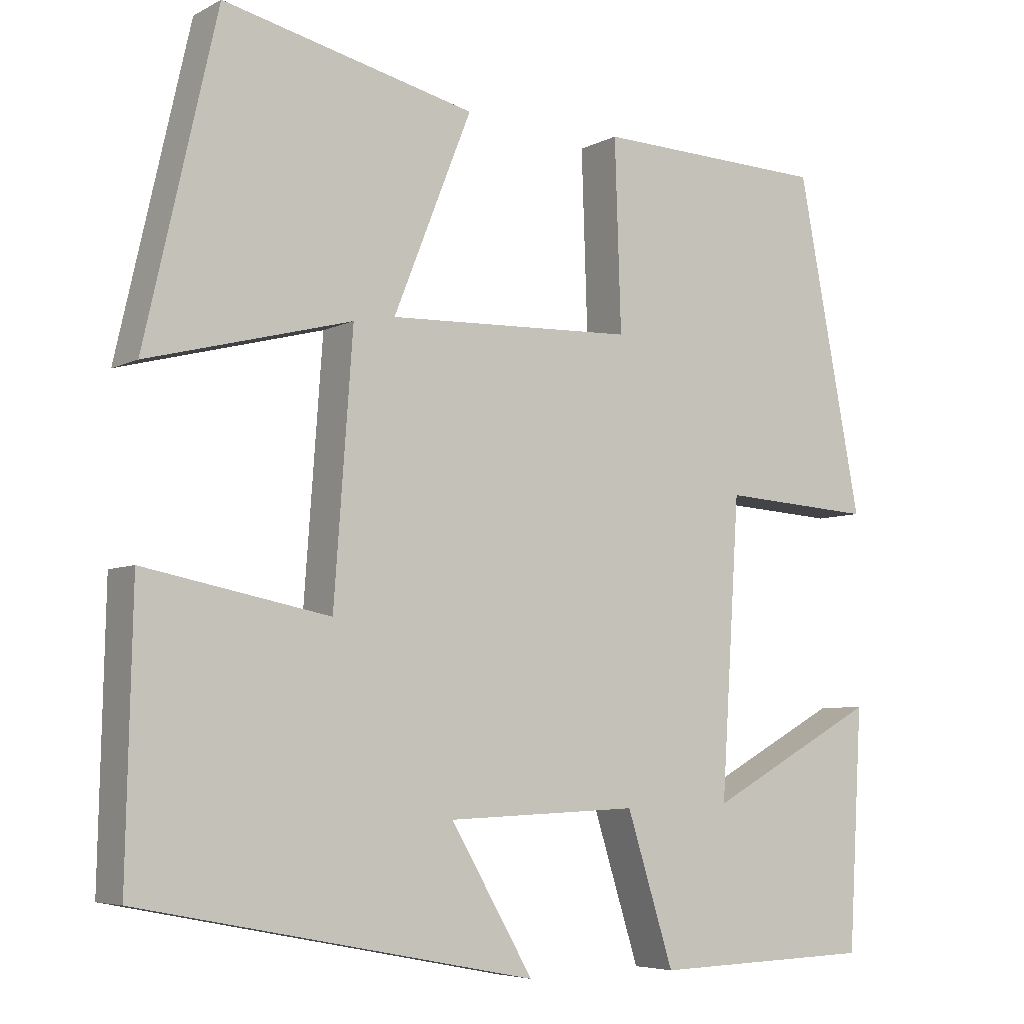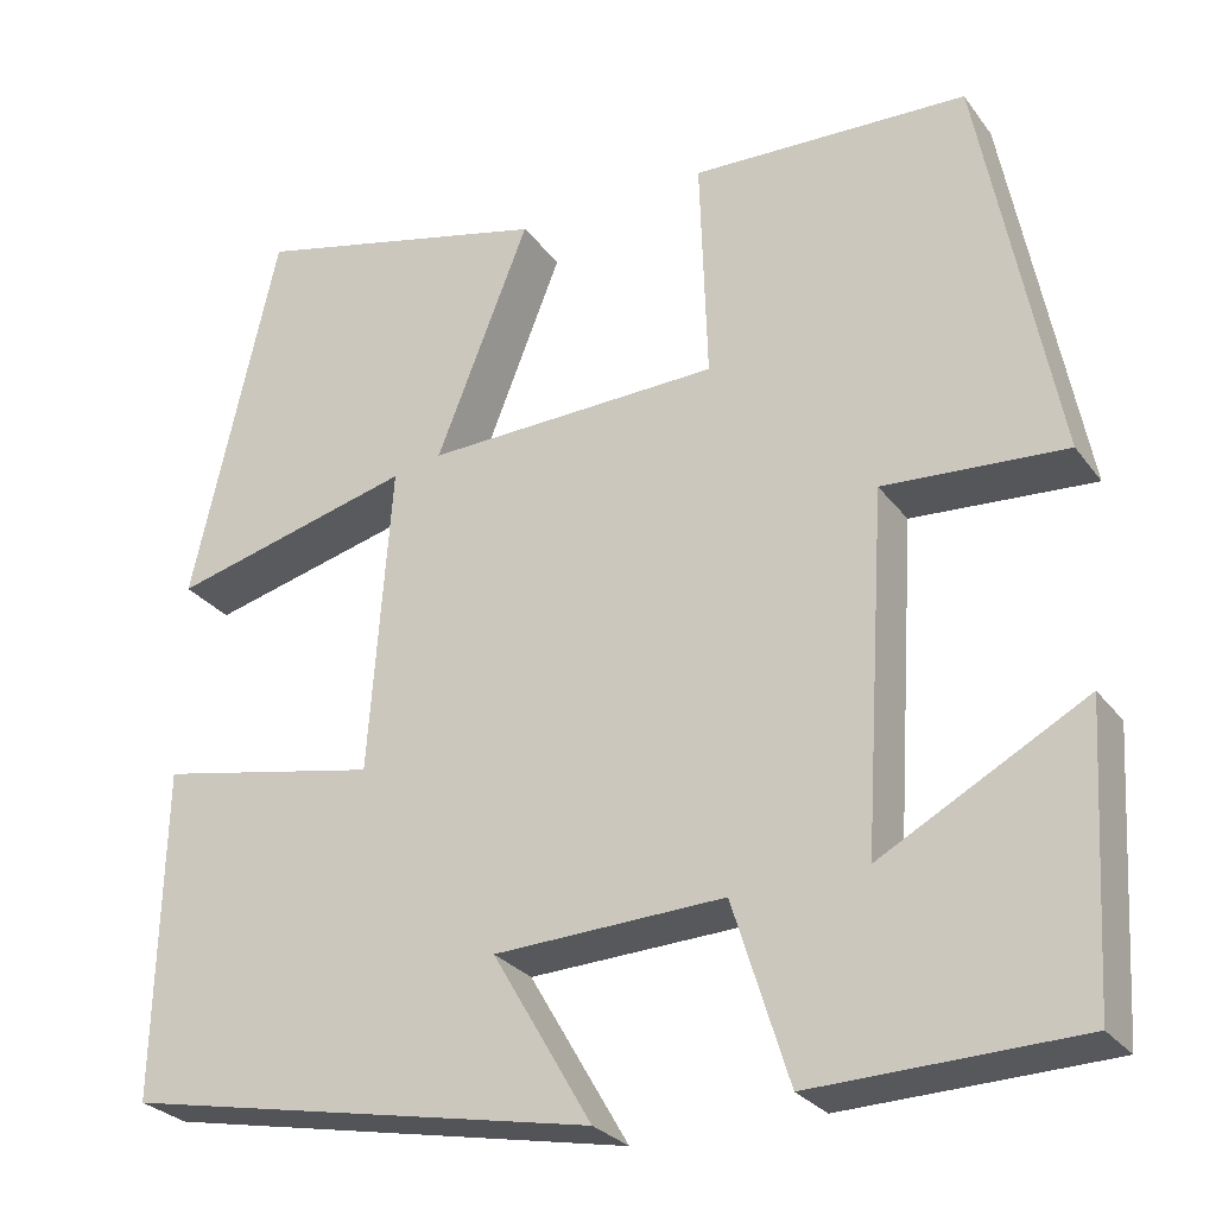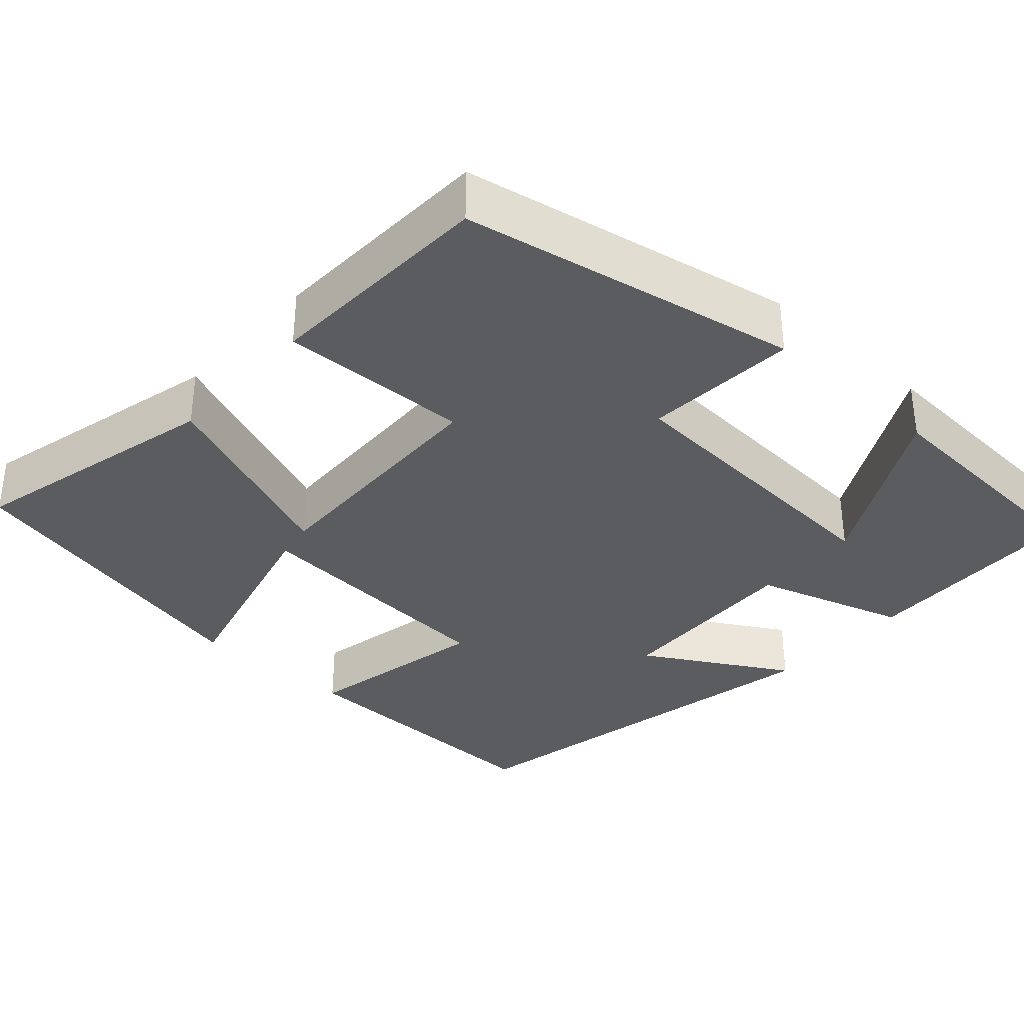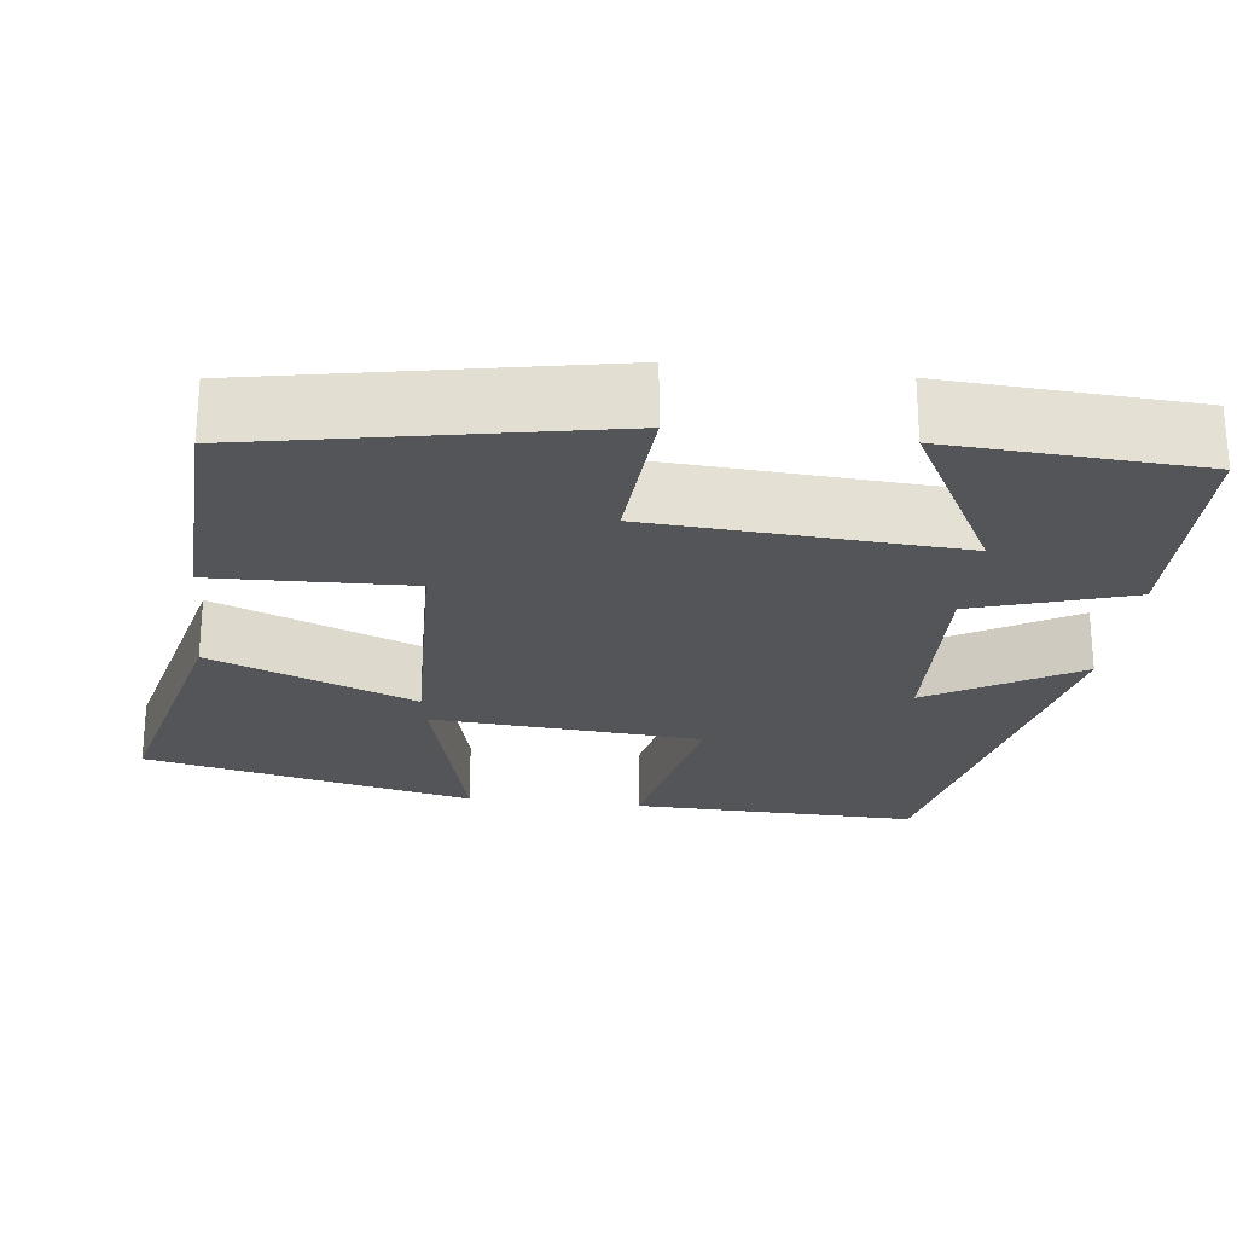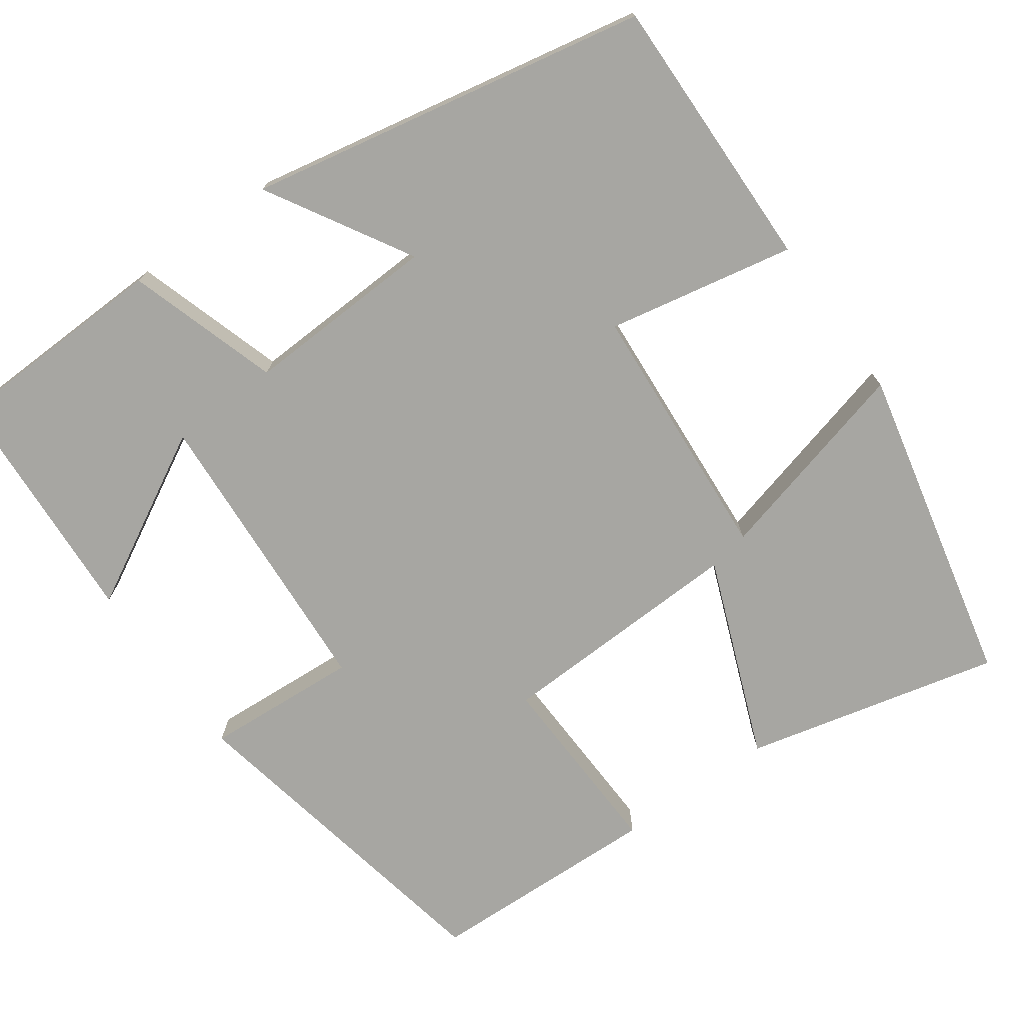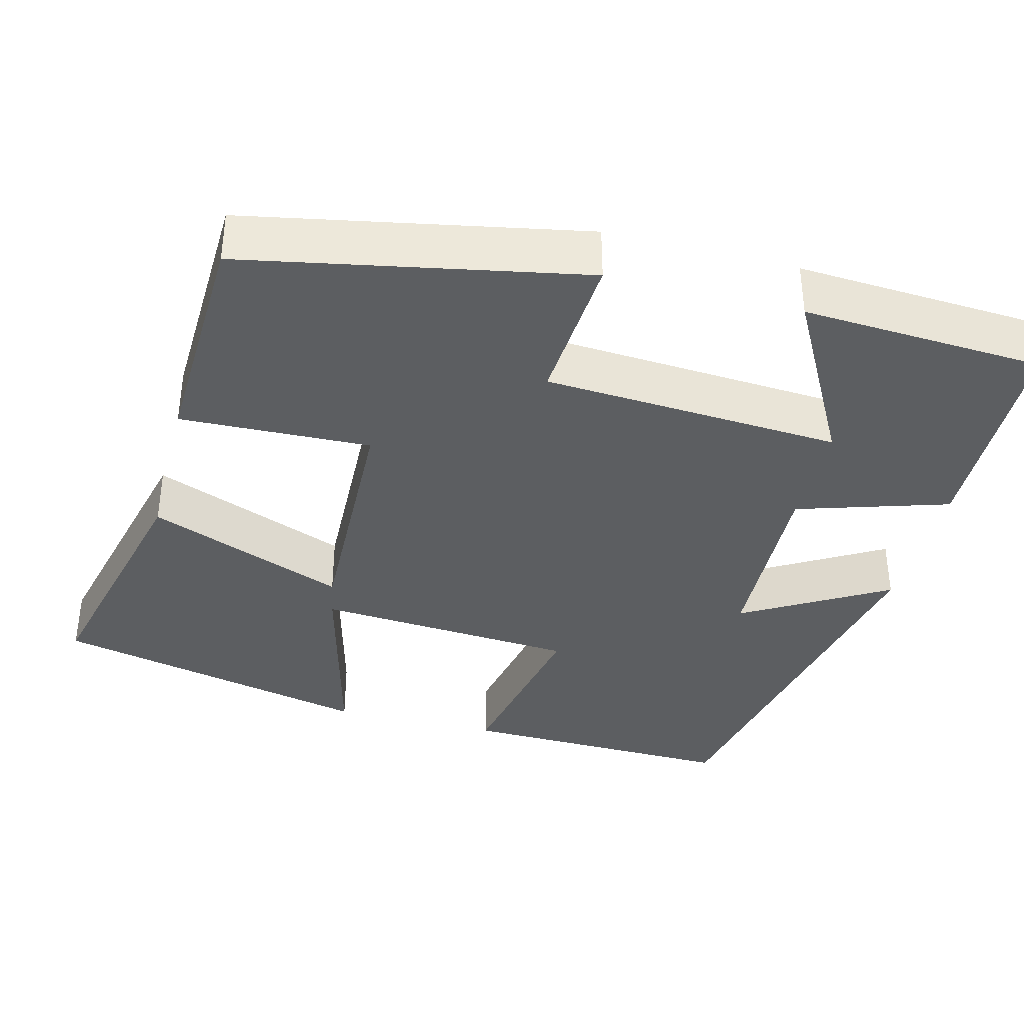
<metadata>
{"format":"obj","ext":"obj","renderer":"f3d","projection":"perspective","resolution":1024,"background":"white","views":[{"elev":-5.7,"azim":-33.3,"up":"+Z"},{"elev":-27.6,"azim":28.8,"up":"+Z"},{"elev":-34.7,"azim":47.9,"up":"+Y"},{"elev":-24.5,"azim":83.2,"up":"+Y"},{"elev":-74.0,"azim":-144.3,"up":"+Y"},{"elev":-37.3,"azim":75.6,"up":"+Y"}]}
</metadata>
<code>
v -0.408 0.07 0.578
v -0.086 0.07 0.5
v -0.186 0.07 0.248
v 0.13 0.07 0.258
v 0.122 0.07 0.5
v 0.418 0.07 0.489
v 0.5 0.07 0.061
v 0.305 0.07 0.074
v 0.281 0.07 -0.304
v 0.5 0.07 -0.185
v 0.482 0.07 -0.492
v 0.199 0.07 -0.5
v 0.139 0.07 -0.308
v -0.107 0.07 -0.318
v -0.001 0.07 -0.5
v -0.508 0.07 -0.4
v -0.5 0.07 -0.047
v -0.263 0.07 -0.094
v -0.239 0.07 0.238
v -0.5 0.07 0.171
v -0.408 0 0.578
v -0.086 0 0.5
v -0.186 0 0.248
v 0.13 0 0.258
v 0.122 0 0.5
v 0.418 0 0.489
v 0.5 0 0.061
v 0.305 0 0.074
v 0.281 0 -0.304
v 0.5 0 -0.185
v 0.482 0 -0.492
v 0.199 0 -0.5
v 0.139 0 -0.308
v -0.107 0 -0.318
v -0.001 0 -0.5
v -0.508 0 -0.4
v -0.5 0 -0.047
v -0.263 0 -0.094
v -0.239 0 0.238
v -0.5 0 0.171
f 19 20 1 2
f 16 17 18
f 15 16 18
f 14 15 18
f 13 14 18 19
f 11 12 13
f 9 10 11
f 9 11 13
f 8 9 13 19
f 6 7 8
f 5 6 8
f 4 5 8
f 3 4 8 19
f 2 3 19
f 22 21 40 39
f 38 37 36
f 38 36 35
f 38 35 34
f 39 38 34 33
f 33 32 31
f 31 30 29
f 33 31 29
f 39 33 29 28
f 28 27 26
f 28 26 25
f 28 25 24
f 39 28 24 23
f 39 23 22
f 1 21 22 2
f 2 22 23 3
f 3 23 24 4
f 4 24 25 5
f 5 25 26 6
f 6 26 27 7
f 7 27 28 8
f 8 28 29 9
f 9 29 30 10
f 10 30 31 11
f 11 31 32 12
f 12 32 33 13
f 13 33 34 14
f 14 34 35 15
f 15 35 36 16
f 16 36 37 17
f 17 37 38 18
f 18 38 39 19
f 19 39 40 20
f 20 40 21 1

</code>
